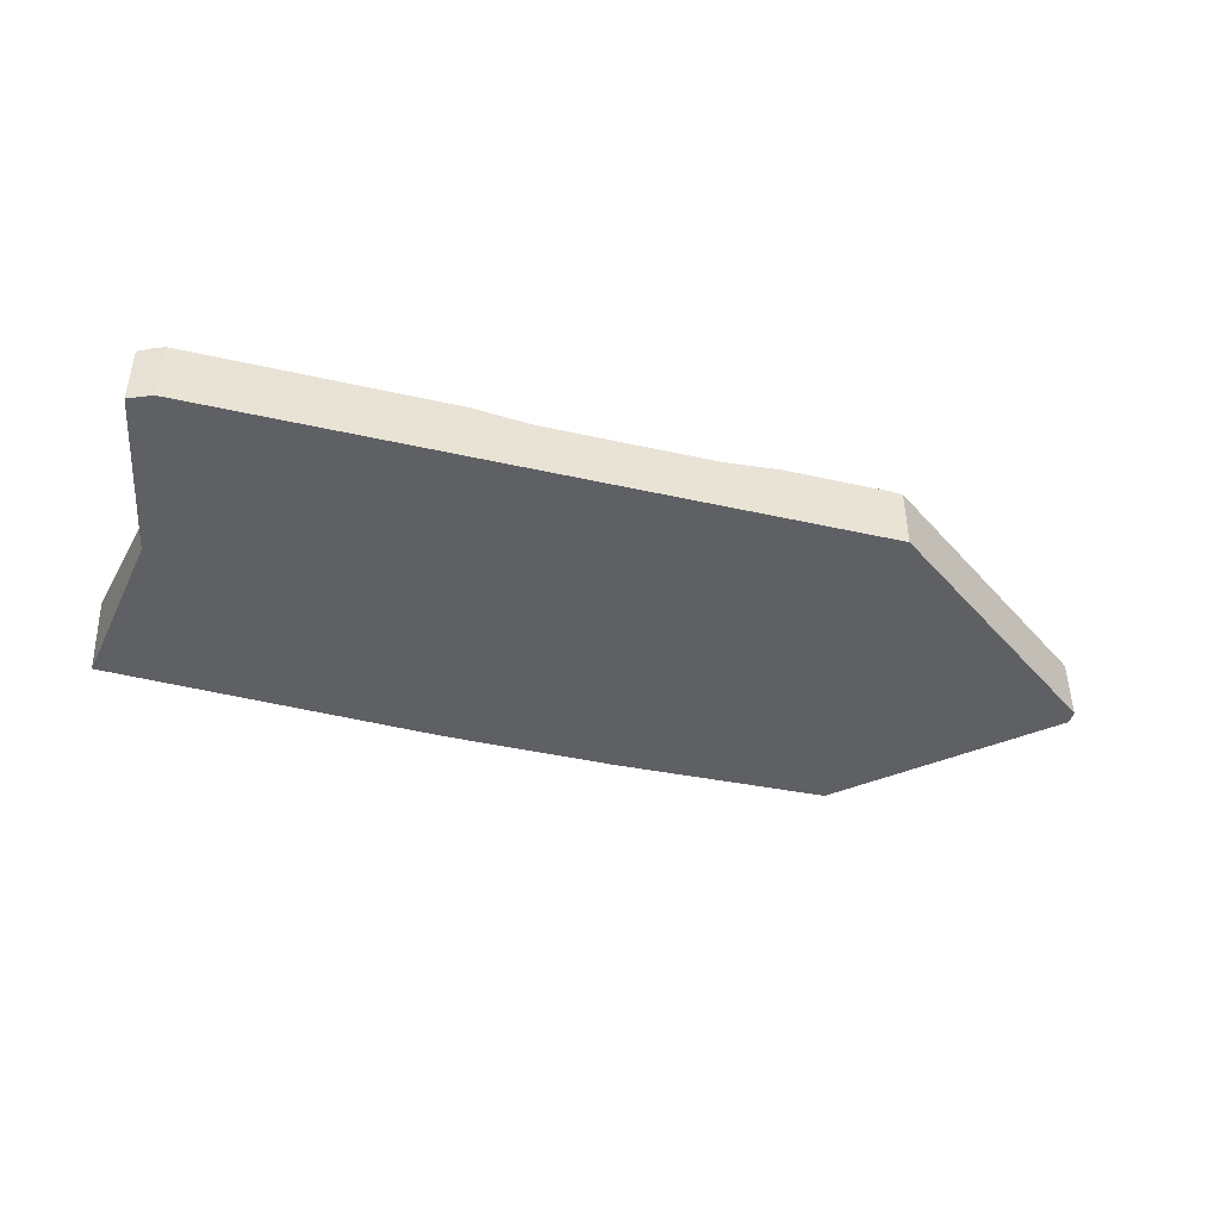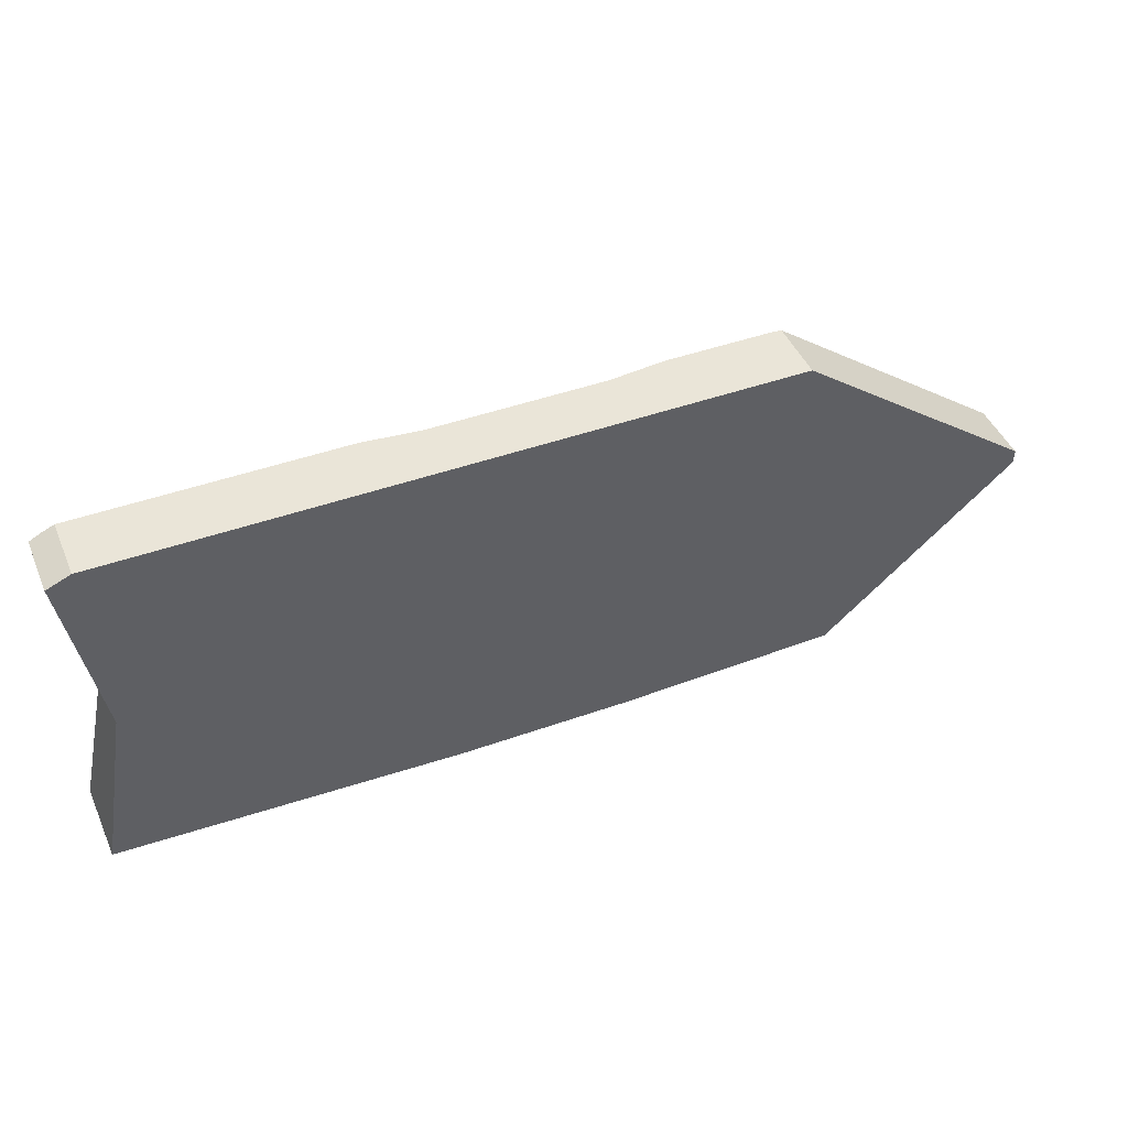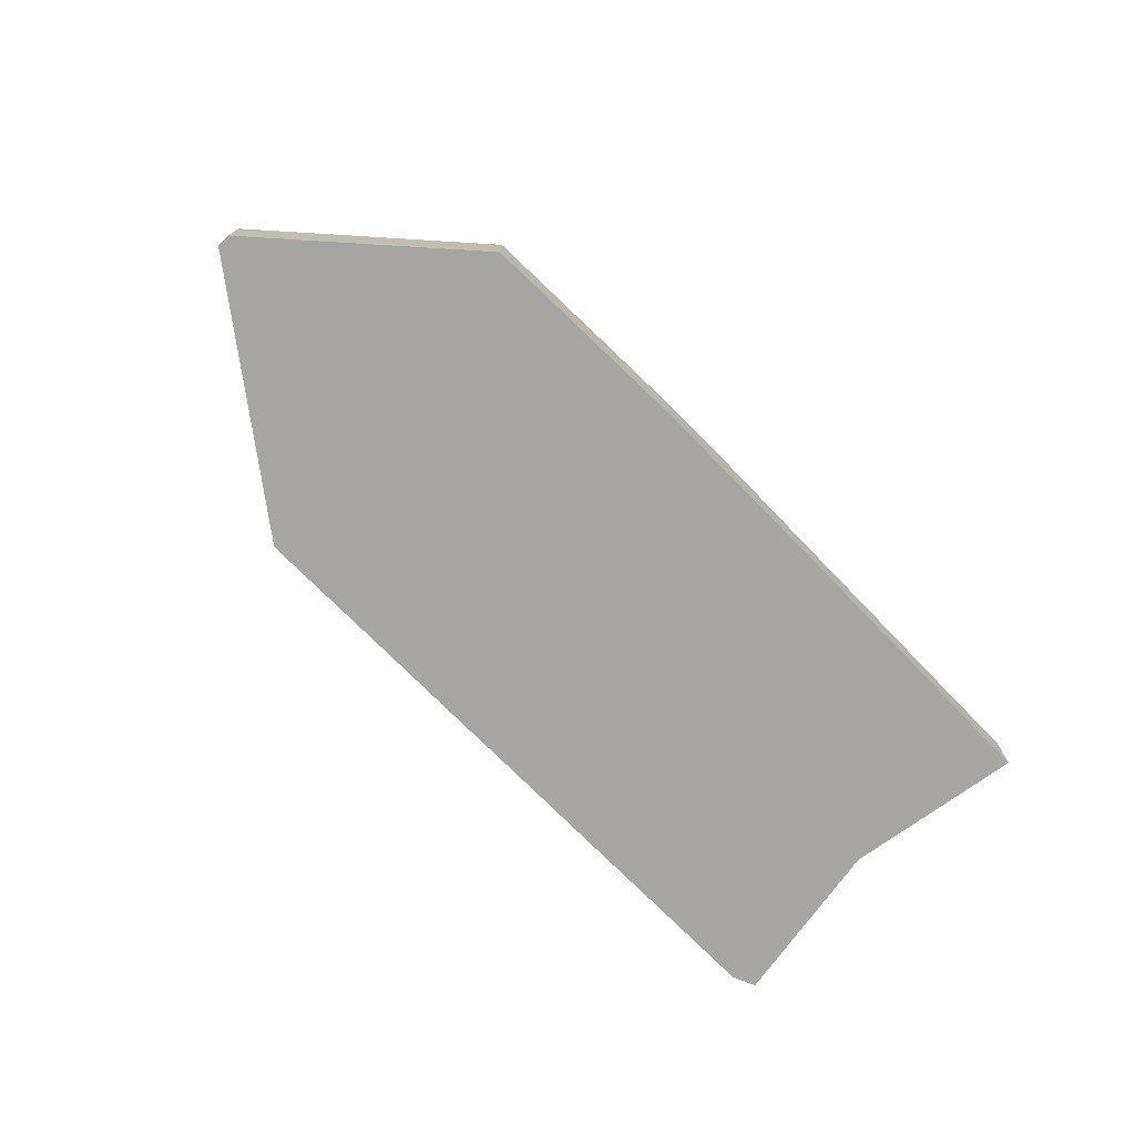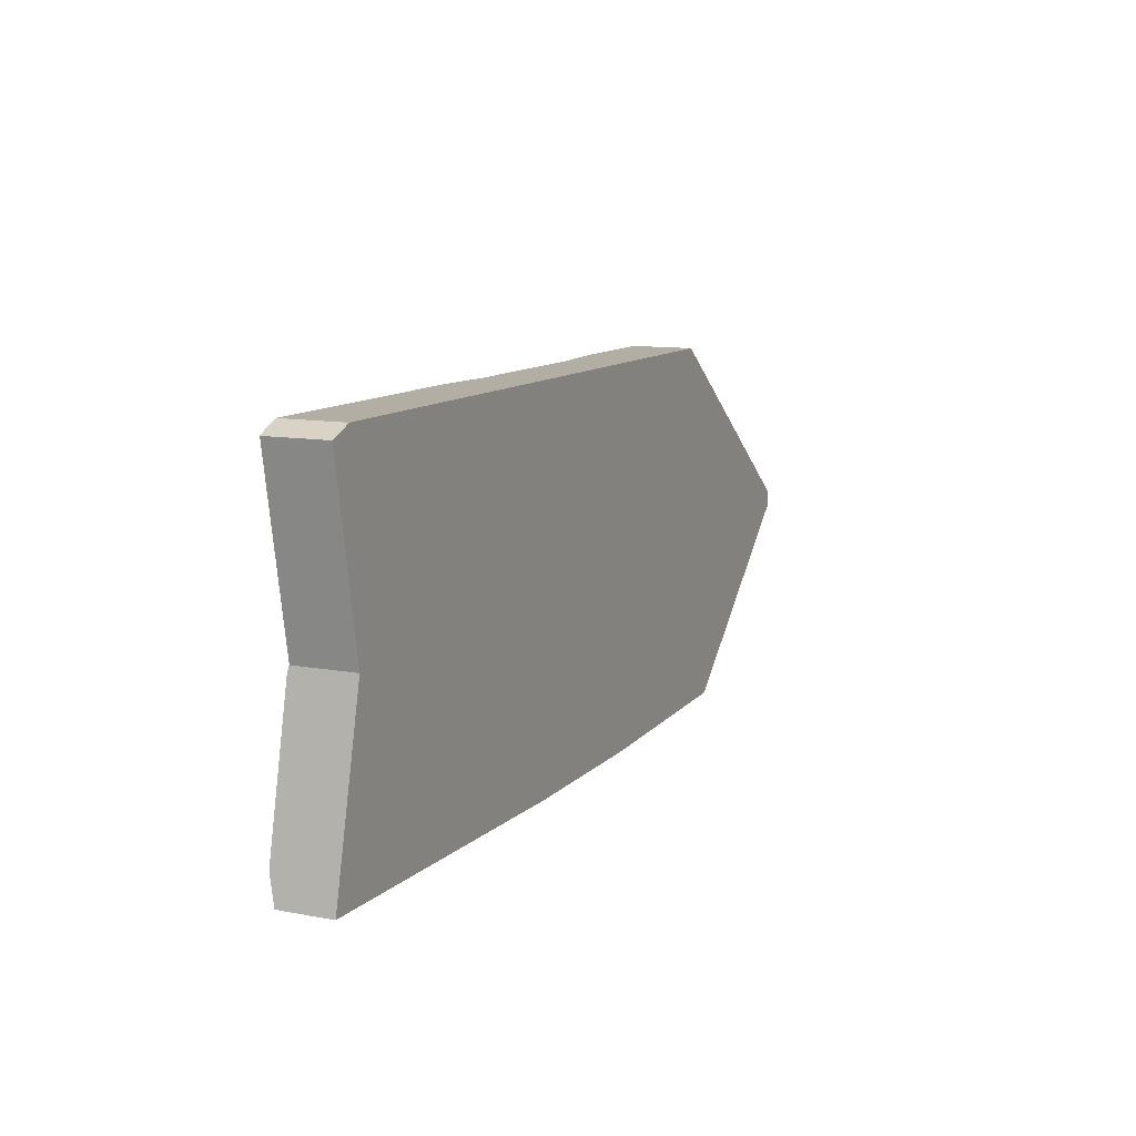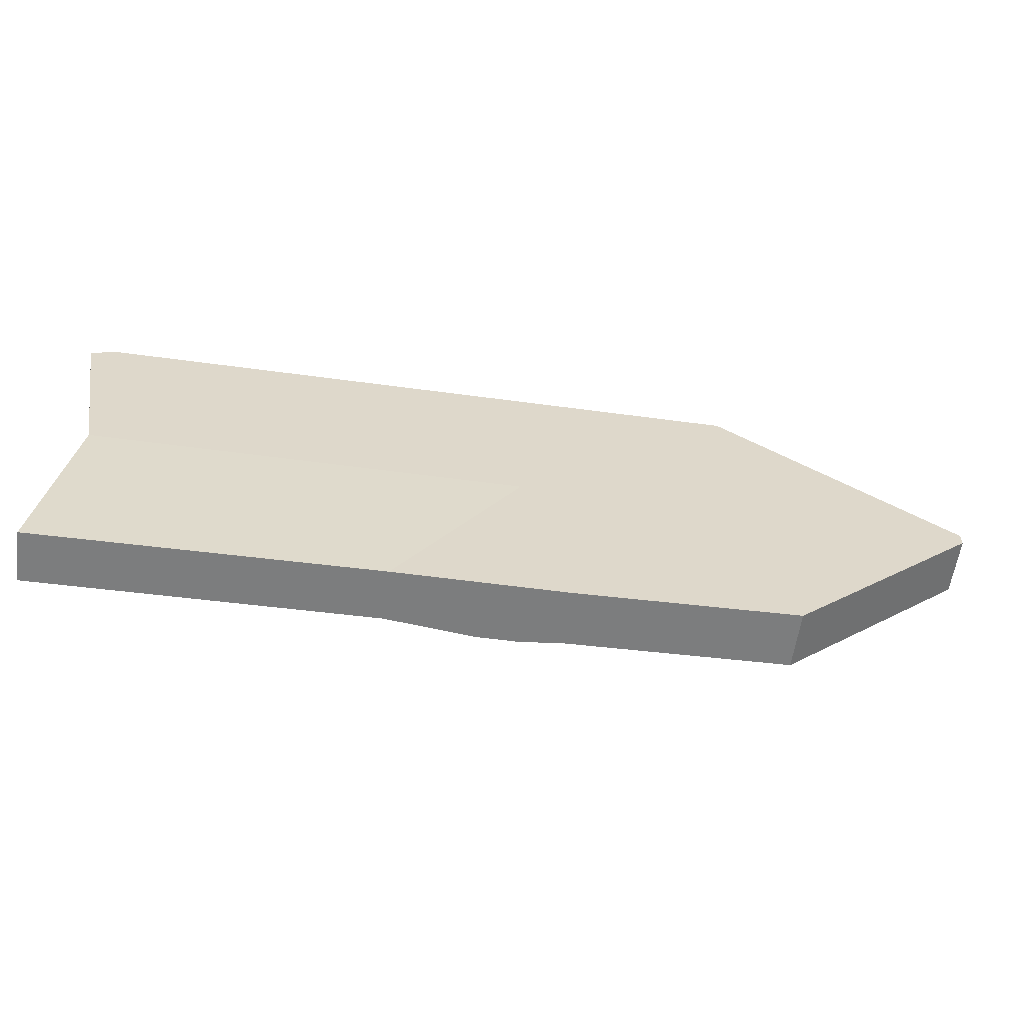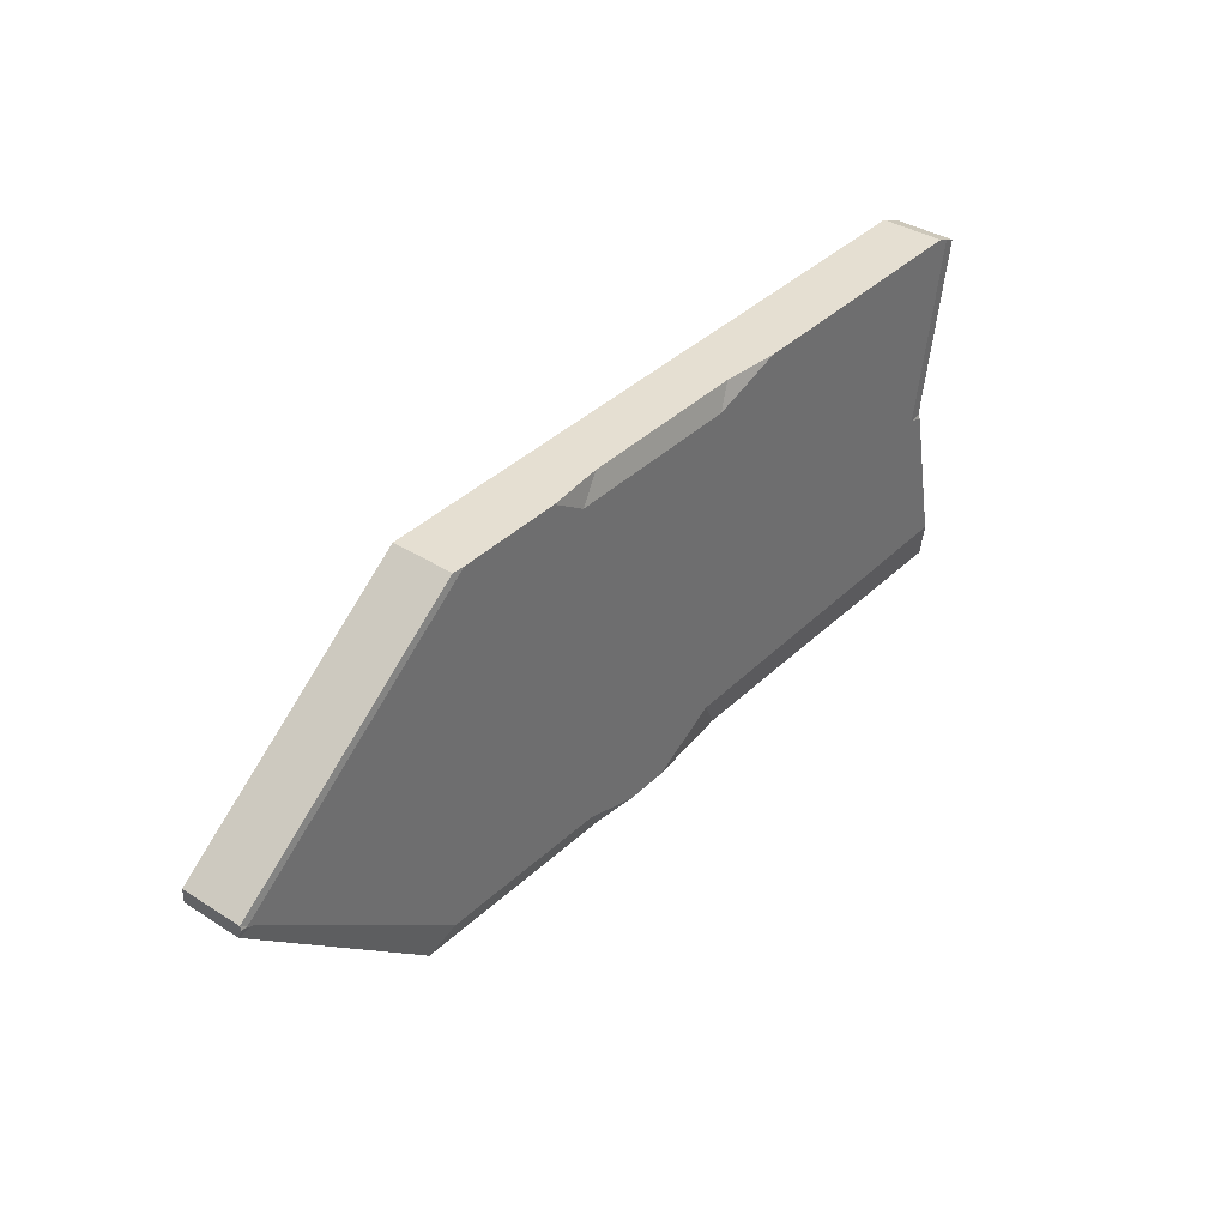
<metadata>
{"format":"obj","ext":"obj","renderer":"f3d","projection":"perspective","resolution":1024,"background":"white","views":[{"elev":-43.0,"azim":165.0,"up":"+Z"},{"elev":45.2,"azim":157.6,"up":"+Y"},{"elev":-73.6,"azim":-45.5,"up":"+Z"},{"elev":11.0,"azim":114.8,"up":"+Y"},{"elev":-59.0,"azim":172.1,"up":"+Y"},{"elev":37.4,"azim":-51.0,"up":"+Y"}]}
</metadata>
<code>
o Cube
v -0.4153 -0.3037 -0.04967
v -0.3374 0.2853 -0.04967
v 0.7719 -0.308 -0.03888
v 0.723 -0.0147 -0.04967
v 0.2195 -0.3147 -0.04967
v 0.2195 0.2853 -0.04967
v 0.01879 -0.0147 0.05033
v 0.01879 -0.0147 -0.04967
v -0.05897 -0.3147 -0.04967
v -0.36 -0.0147 0.05033
v -0.05897 0.2853 -0.04967
v -0.36 -0.0147 -0.04967
v 0.2195 0.2853 0.04111
v 0.1948 0.2485 0.05033
v 0.3124 0.2853 0.05033
v -0.0959 0.2485 0.05033
v -0.05897 0.2853 0.04111
v -0.1519 0.2853 0.05033
v 0.7763 -0.2578 0.05033
v 0.7719 -0.308 0.04686
v 0.2195 -0.3147 0.03607
v 0.1814 -0.2578 0.05033
v 0.07567 -0.3147 0.05033
v 0.7352 0.2853 0.05033
v 0.7352 0.2853 -0.04967
v 0.7734 0.269 -0.04967
v 0.723 -0.0147 0.04812
v 0.7007 -0.0147 0.05033
v 0.7249 -0.02349 0.05033
v 0.7527 0.2779 0.05033
v 0.7734 0.269 0.04812
v -0.7066 -0.0147 0.05033
v -0.7237 -0.02594 -0.04967
v -0.7237 -0.003454 -0.04967
v -0.7066 -0.0147 -0.04967
v -0.3374 0.2853 0.04868
v -0.3185 0.2853 0.05033
v -0.7136 -0.01007 0.05033
v -0.7237 -0.003454 0.04868
v -0.7237 -0.01007 0.05033
v -0.3693 -0.278 0.05033
v -0.4153 -0.3037 0.04357
v -0.08704 -0.2867 0.05033
v -0.05897 -0.3147 0.04357
v 0.009253 -0.3147 0.05033
v -0.7237 -0.02594 0.04357
v -0.7066 -0.0147 0.05033
v -0.7237 -0.01008 0.05033
f 42 46 33 1
f 4 26 31 27
f 38 40 48 47 32
f 9 5 21 23 45 44
f 1 33 35 12 9
f 25 24 30 31 26
f 5 8 4 3
f 40 39 34 33 46 48
f 9 12 8 5
f 5 3 20 21
f 6 11 17 13
f 7 14 16 10
f 12 11 6 8
f 43 10 32 47 41
f 35 34 2 11 12
f 23 22 7 10 43 45
f 10 16 18 37 38 32
f 19 29 28 7 22
f 13 14 15
f 16 17 18
f 13 17 16 14
f 8 6 25 26 4
f 21 22 23
f 21 20 19 22
f 28 30 24 15 14 7
f 25 6 13 15 24
f 27 28 29
f 30 28 27 31
f 3 4 27 29 19 20
f 33 34 35
f 39 36 2 34
f 38 39 40
f 36 39 38 37
f 11 2 36 37 18 17
f 43 44 45
f 46 47 48
f 42 44 43 41
f 41 47 46 42
f 1 9 44 42

</code>
